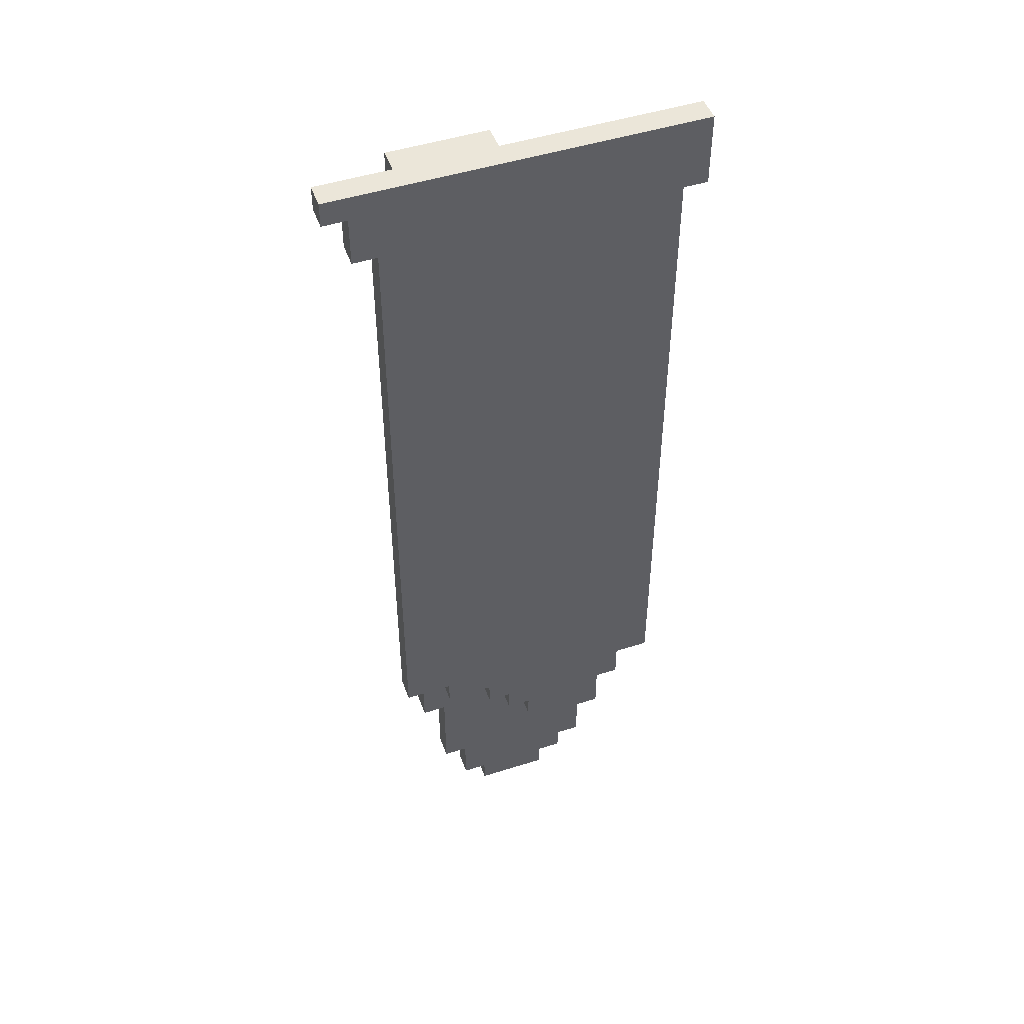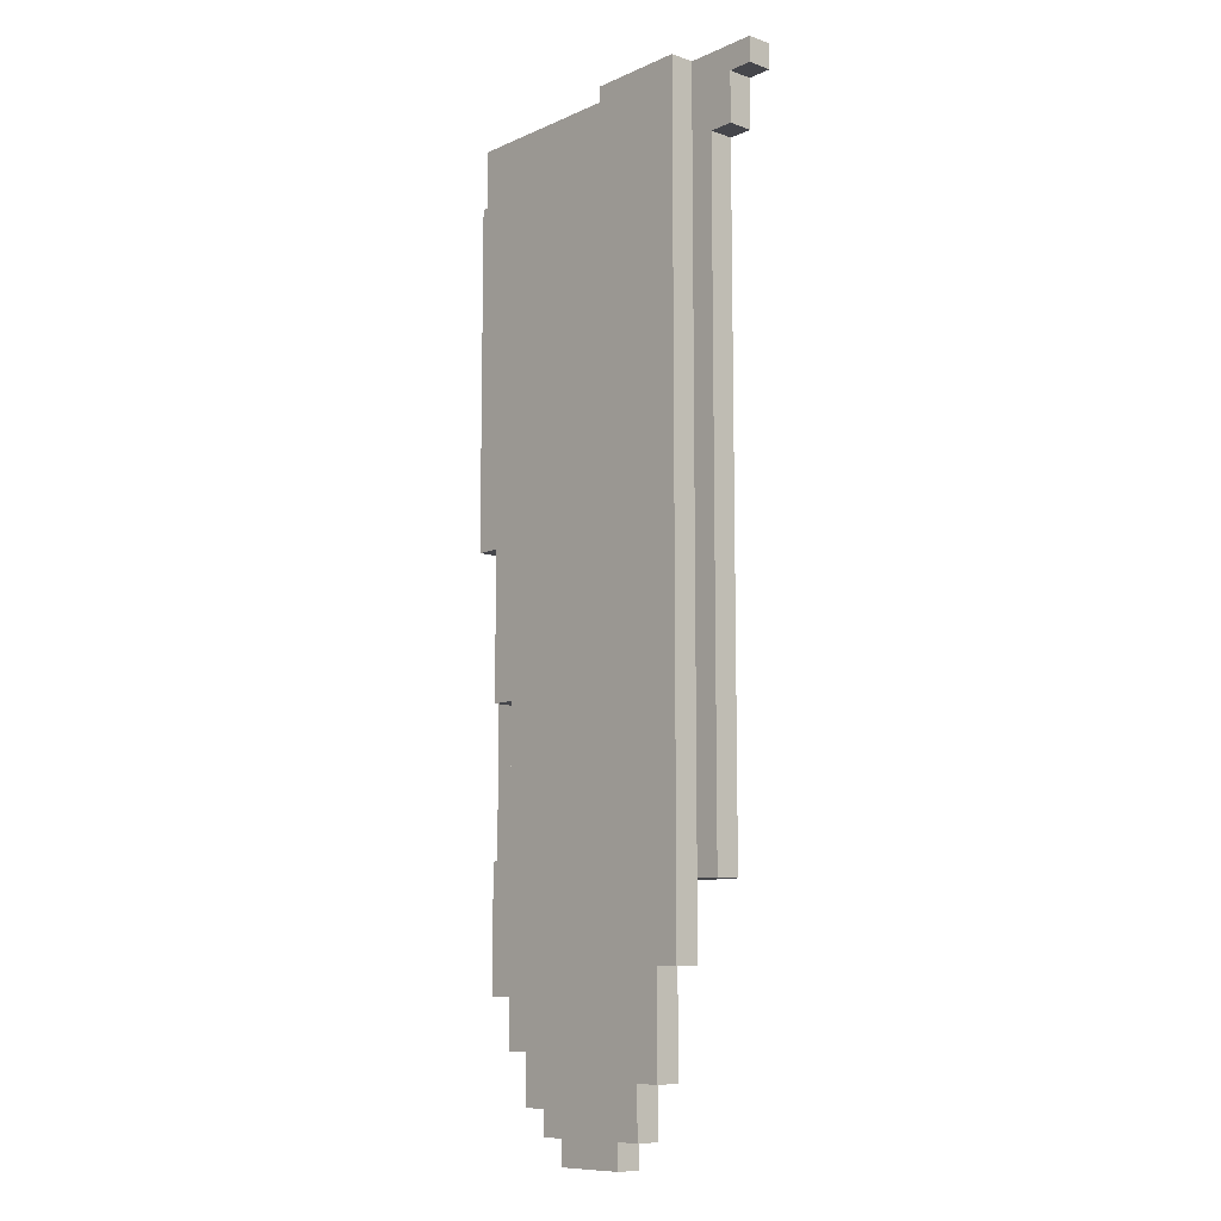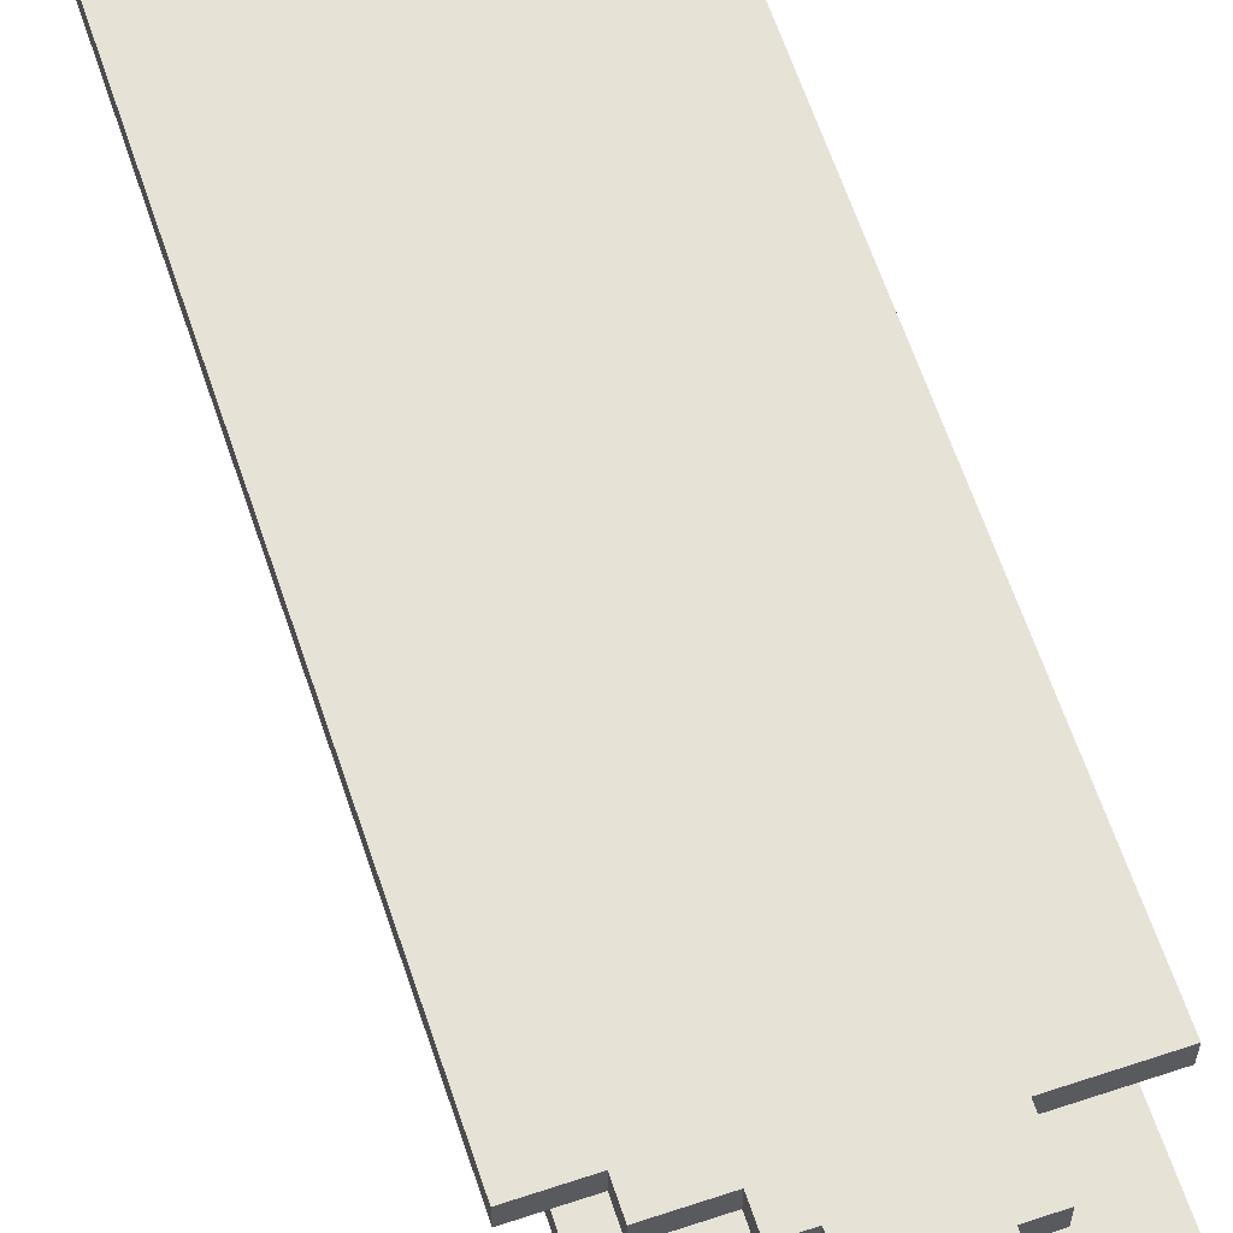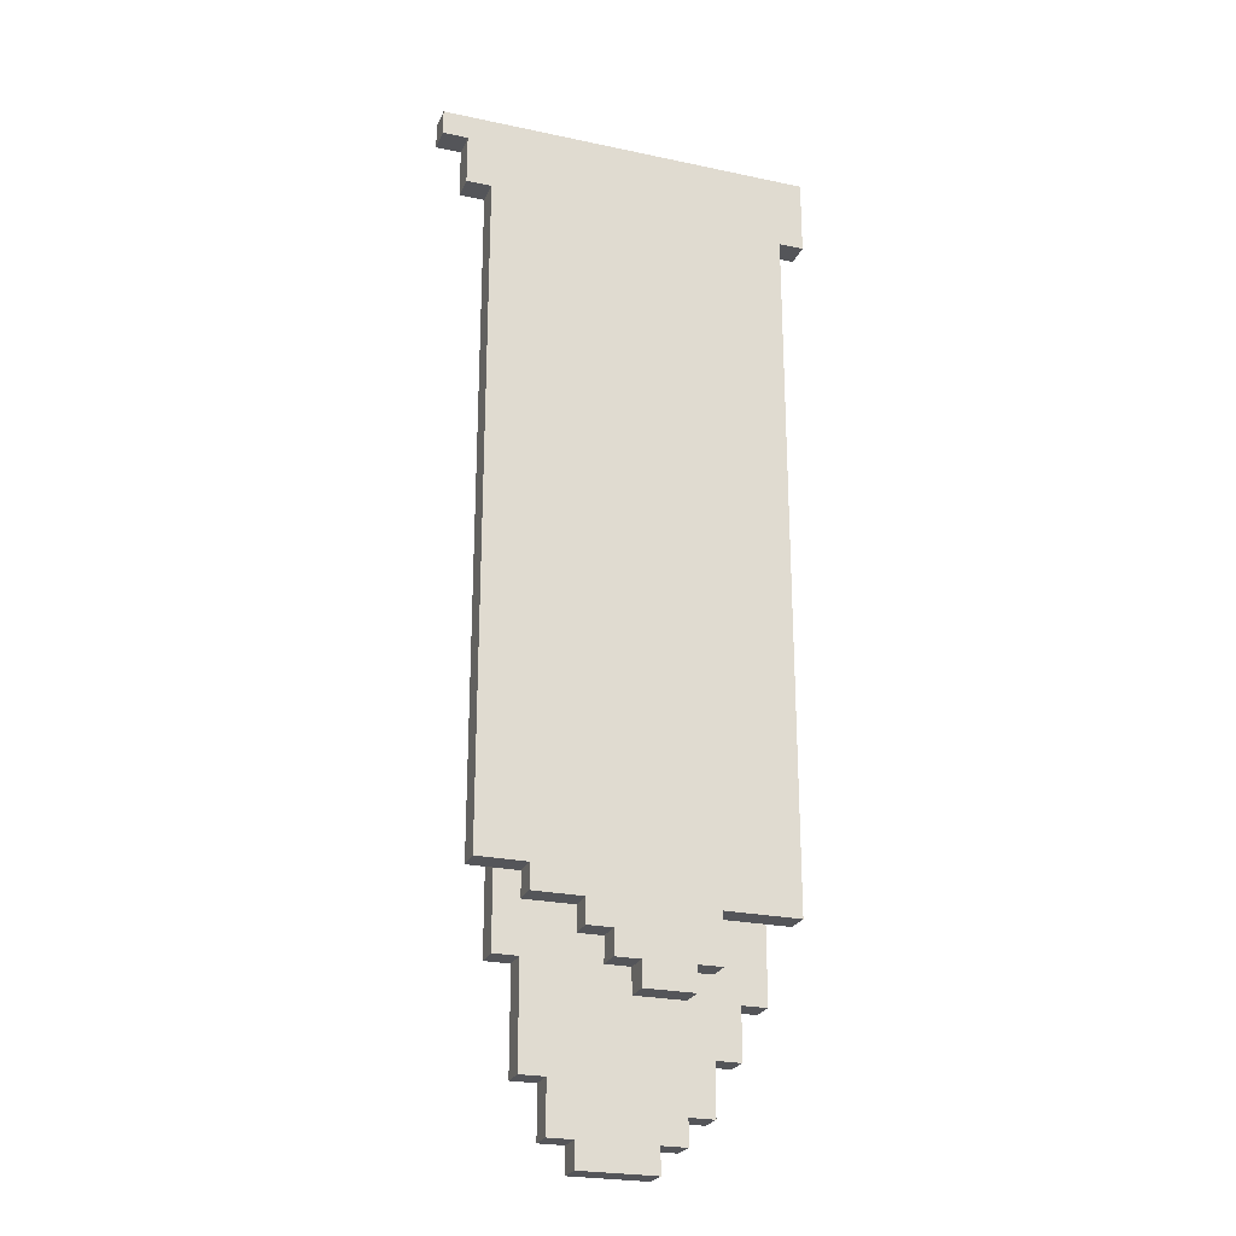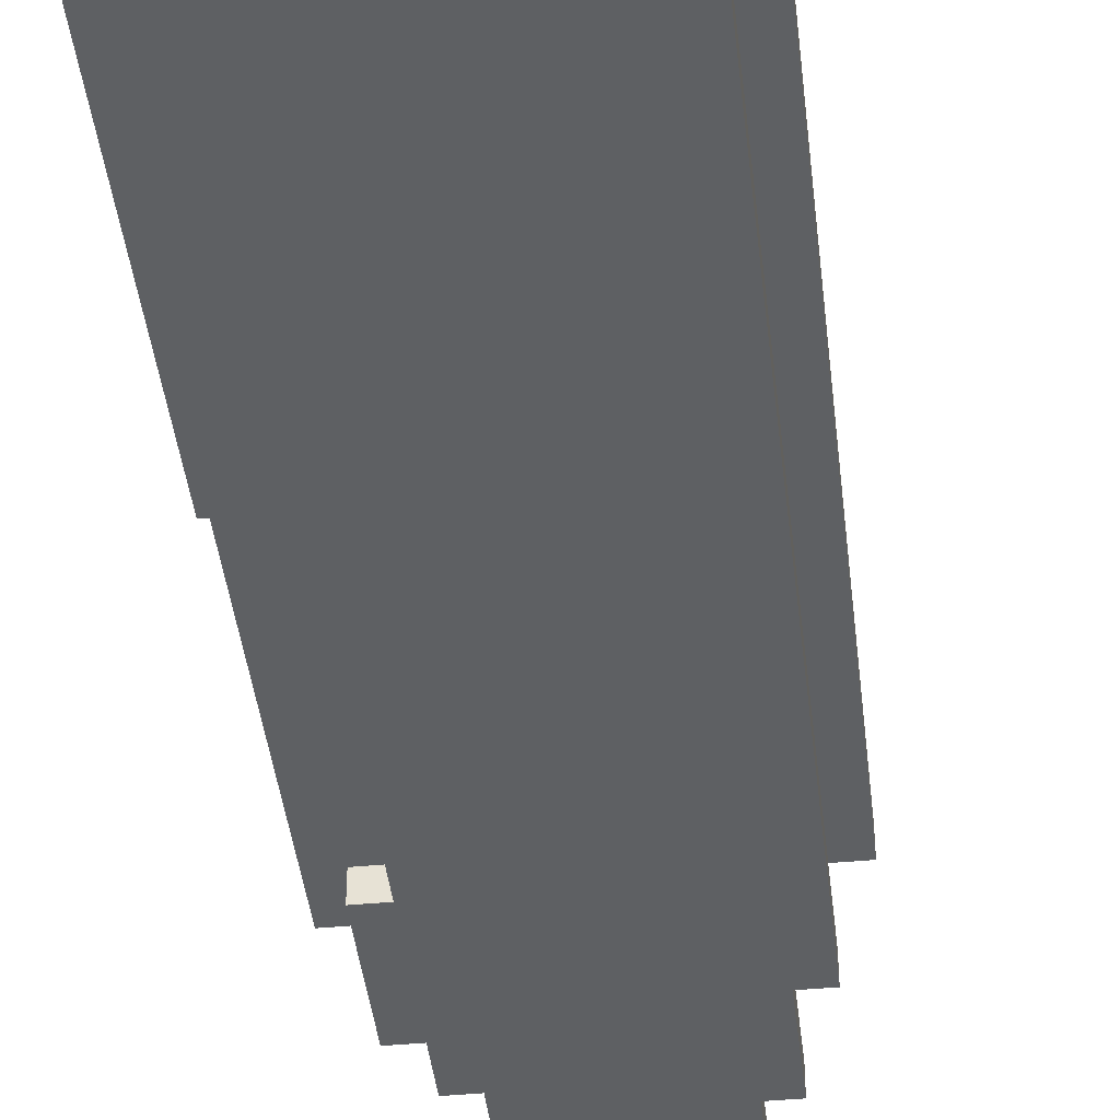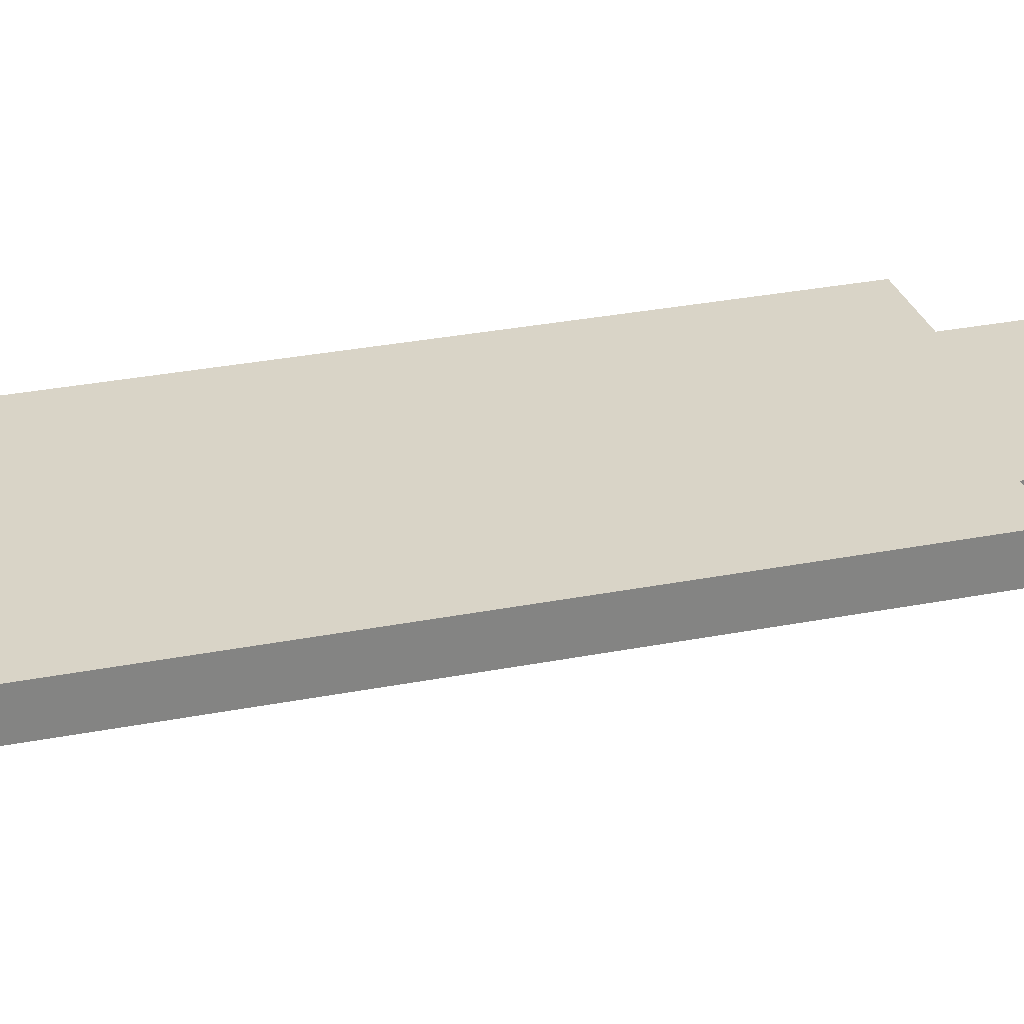
<metadata>
{"format":"obj","ext":"obj","renderer":"f3d","projection":"perspective","resolution":1024,"background":"white","views":[{"elev":48.4,"azim":160.4,"up":"+Z"},{"elev":-10.0,"azim":48.2,"up":"+Z"},{"elev":63.4,"azim":161.5,"up":"+Y"},{"elev":-24.6,"azim":160.7,"up":"+Z"},{"elev":-42.2,"azim":6.5,"up":"+Y"},{"elev":28.6,"azim":73.3,"up":"+Y"}]}
</metadata>
<code>
v  -7.5 1 -0
v  -7.5 0 -3
v  -7.5 0 -0
v  -7.5 1 -3
v  -6.5 0 -3
v  -6.5 -1 -17
v  -6.5 -1 -3
v  -6.5 0 -17
v  -6.5 1 -3
v  -6.5 1 -17
v  -6.5 0 -31
v  -6.5 1 -31
v  -5.5 0 -17
v  -5.5 -1 -23
v  -5.5 -1 -17
v  -5.5 0 -23
v  -5.5 0 -29
v  -5.5 -1 -30
v  -5.5 -1 -29
v  -5.5 0 -30
v  -5.5 -1 -34
v  -5.5 0 -31
v  -5.5 0 -34
v  -4.5 0 -23
v  -4.5 -1 -27
v  -4.5 -1 -23
v  -4.5 0 -27
v  -4.5 -1 -29
v  -4.5 0 -29
v  -4.5 0 -34
v  -4.5 -1 -36
v  -4.5 -1 -34
v  -4.5 0 -36
v  -3.5 0 -36
v  -3.5 -1 -38
v  -3.5 -1 -36
v  -3.5 0 -38
v  -3.5 1 -31
v  -3.5 0 -33
v  -3.5 0 -31
v  -3.5 1 -33
v  -2.5 0 -38
v  -2.5 -1 -39
v  -2.5 -1 -38
v  -2.5 0 -39
v  -2.5 1 -33
v  -2.5 0 -34
v  -2.5 0 -33
v  -2.5 1 -34
v  -1.5 0 -2
v  -1.5 -1 -3
v  -1.5 -1 -2
v  -1.5 0 -3
v  -1.5 0 -39
v  -1.5 -1 -40
v  -1.5 -1 -39
v  -1.5 0 -40
v  0.5 0 -0
v  0.5 -1 -2
v  0.5 -1 -0
v  0.5 0 -2
v  -0.5 0 -33
v  -0.5 0 -34
v  -0.5 1 -33
v  -0.5 1 -34
v  0.5 0 -32
v  0.5 0 -33
v  0.5 1 -32
v  0.5 1 -33
v  1.5 -1 -39
v  1.5 -1 -40
v  1.5 0 -39
v  1.5 0 -40
v  1.5 0 -31
v  1.5 0 -32
v  1.5 1 -31
v  1.5 1 -32
v  2.5 -1 -37
v  2.5 -1 -39
v  2.5 0 -37
v  2.5 0 -39
v  3.5 -1 -33
v  3.5 -1 -37
v  3.5 0 -33
v  3.5 0 -37
v  3.5 0 -30
v  3.5 0 -31
v  3.5 1 -30
v  3.5 1 -31
v  4.5 -1 -0
v  4.5 -1 -33
v  4.5 0 -0
v  4.5 0 -30
v  4.5 0 -33
v  5.5 0 -3
v  5.5 0 -30
v  5.5 1 -3
v  5.5 1 -30
v  6.5 0 -1
v  6.5 0 -3
v  6.5 1 -1
v  6.5 1 -3
v  7.5 0 -0
v  7.5 0 -1
v  7.5 1 -0
v  7.5 1 -1
v  -0.5 -1 -40
v  -0.5 0 -40
v  -2.5 -1 -26
v  -1.5 -1 -26
v  -2.5 -1 -27
v  0.5 -1 -30
v  -0.5 -1 -37
v  0.5 -1 -37
v  -0.5 0 -37
v  0.5 0 -37
v  -5.5 1 -3
v  -0.5 1 -3
v  0.5 1 -3
v  -5.5 1 -17
v  -0.5 1 -17
v  0.5 1 -17
v  1.5 1 -17
v  0.5 1 -30
v  1.5 1 -30
g DuckLWing
f 1 2 3
f 4 2 1
f 5 6 7
f 8 6 5
f 9 8 5
f 10 11 8
f 10 8 9
f 12 11 10
f 13 14 15
f 16 14 13
f 17 18 19
f 20 21 18
f 20 18 17
f 22 21 20
f 23 21 22
f 24 25 26
f 27 28 25
f 27 25 24
f 29 28 27
f 30 31 32
f 33 31 30
f 34 35 36
f 37 35 34
f 38 39 40
f 41 39 38
f 42 43 44
f 45 43 42
f 46 47 48
f 49 47 46
f 50 51 52
f 53 51 50
f 54 55 56
f 57 55 54
f 58 59 60
f 61 59 58
f 62 63 64
f 64 63 65
f 66 67 68
f 68 67 69
f 70 71 72
f 72 71 73
f 74 75 76
f 76 75 77
f 78 79 80
f 80 79 81
f 82 83 84
f 84 83 85
f 86 87 88
f 88 87 89
f 90 91 92
f 92 91 93
f 93 91 94
f 95 96 97
f 97 96 98
f 99 100 101
f 101 100 102
f 103 104 105
f 105 104 106
f 58 1 3
f 90 58 60
f 92 1 58
f 92 58 90
f 103 1 92
f 105 1 103
f 59 50 52
f 61 50 59
f 51 5 7
f 53 5 51
f 28 17 19
f 29 17 28
f 99 101 104
f 104 101 106
f 2 4 5
f 5 4 9
f 95 97 100
f 100 97 102
f 6 8 15
f 15 8 13
f 14 16 26
f 26 16 24
f 86 88 93
f 93 88 96
f 96 88 98
f 11 12 22
f 22 12 40
f 40 12 38
f 74 76 87
f 87 76 89
f 66 68 75
f 75 68 77
f 39 41 48
f 48 41 46
f 62 64 67
f 67 64 69
f 82 84 91
f 91 84 94
f 21 23 32
f 32 23 30
f 47 49 63
f 63 49 65
f 31 33 36
f 36 33 34
f 78 80 83
f 83 80 85
f 35 37 44
f 44 37 42
f 43 45 56
f 56 45 54
f 70 72 79
f 79 72 81
f 55 57 107
f 107 57 108
f 107 108 71
f 71 108 73
f 59 90 60
f 51 59 52
f 6 51 7
f 15 51 6
f 14 51 15
f 26 51 14
f 109 51 26
f 110 59 51
f 110 51 109
f 25 109 26
f 111 110 109
f 111 109 25
f 28 111 25
f 18 28 19
f 112 90 59
f 112 28 18
f 112 59 110
f 112 111 28
f 112 110 111
f 82 90 112
f 91 90 82
f 21 112 18
f 32 112 21
f 31 112 32
f 36 112 31
f 113 112 36
f 114 82 112
f 114 112 113
f 78 82 114
f 83 82 78
f 35 113 36
f 44 113 35
f 43 113 44
f 56 113 43
f 70 114 113
f 70 78 114
f 79 78 70
f 55 113 56
f 107 70 113
f 107 113 55
f 71 70 107
f 99 103 92
f 104 103 99
f 50 58 3
f 61 58 50
f 2 50 3
f 5 50 2
f 53 50 5
f 95 99 92
f 100 99 95
f 16 13 8
f 27 24 16
f 17 16 8
f 17 27 16
f 29 27 17
f 20 17 8
f 93 95 92
f 96 95 93
f 11 20 8
f 22 20 11
f 86 93 87
f 74 87 75
f 22 40 39
f 66 75 67
f 87 93 84
f 75 87 84
f 67 75 84
f 84 93 94
f 39 48 23
f 22 39 23
f 23 48 30
f 30 48 47
f 62 67 63
f 30 47 33
f 47 63 33
f 33 63 34
f 63 67 115
f 34 63 115
f 67 84 116
f 115 67 116
f 116 84 80
f 80 84 85
f 34 115 37
f 37 115 42
f 42 115 45
f 45 115 54
f 115 116 72
f 116 80 72
f 72 80 81
f 54 115 57
f 115 72 108
f 57 115 108
f 108 72 73
f 1 105 101
f 101 105 106
f 1 101 4
f 4 101 9
f 9 101 117
f 117 101 118
f 118 101 119
f 119 101 97
f 97 101 102
f 9 117 10
f 117 118 120
f 10 117 120
f 118 119 121
f 120 118 121
f 119 97 122
f 121 119 122
f 122 97 123
f 120 121 124
f 10 120 124
f 122 123 124
f 121 122 124
f 123 97 125
f 124 123 125
f 125 97 88
f 88 97 98
f 10 124 12
f 12 124 38
f 124 125 76
f 125 88 76
f 76 88 89
f 38 124 68
f 124 76 68
f 68 76 77
f 38 68 41
f 41 68 46
f 46 68 64
f 64 68 69
f 46 64 49
f 49 64 65

</code>
